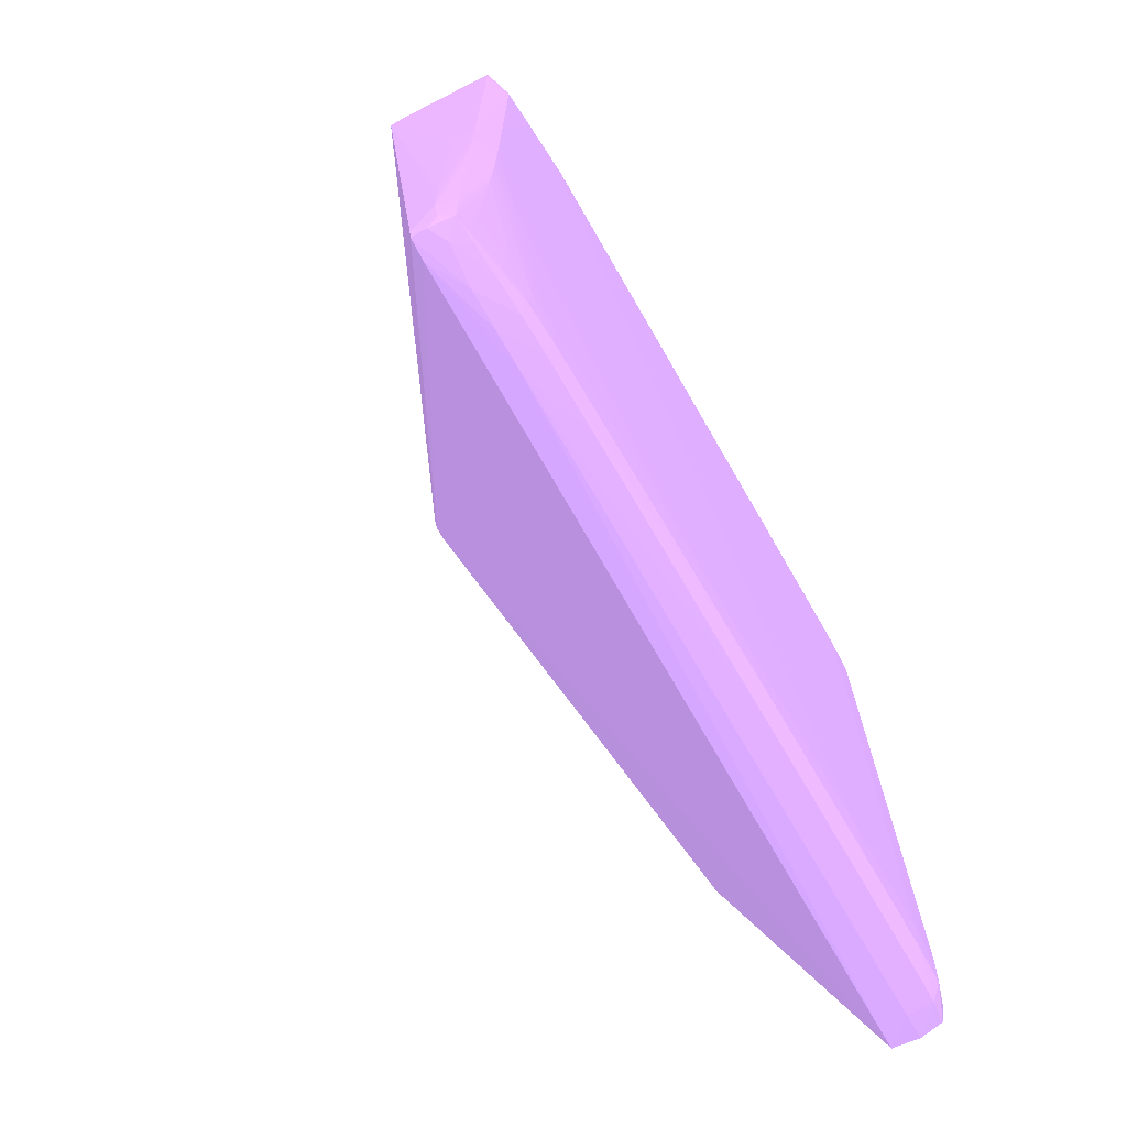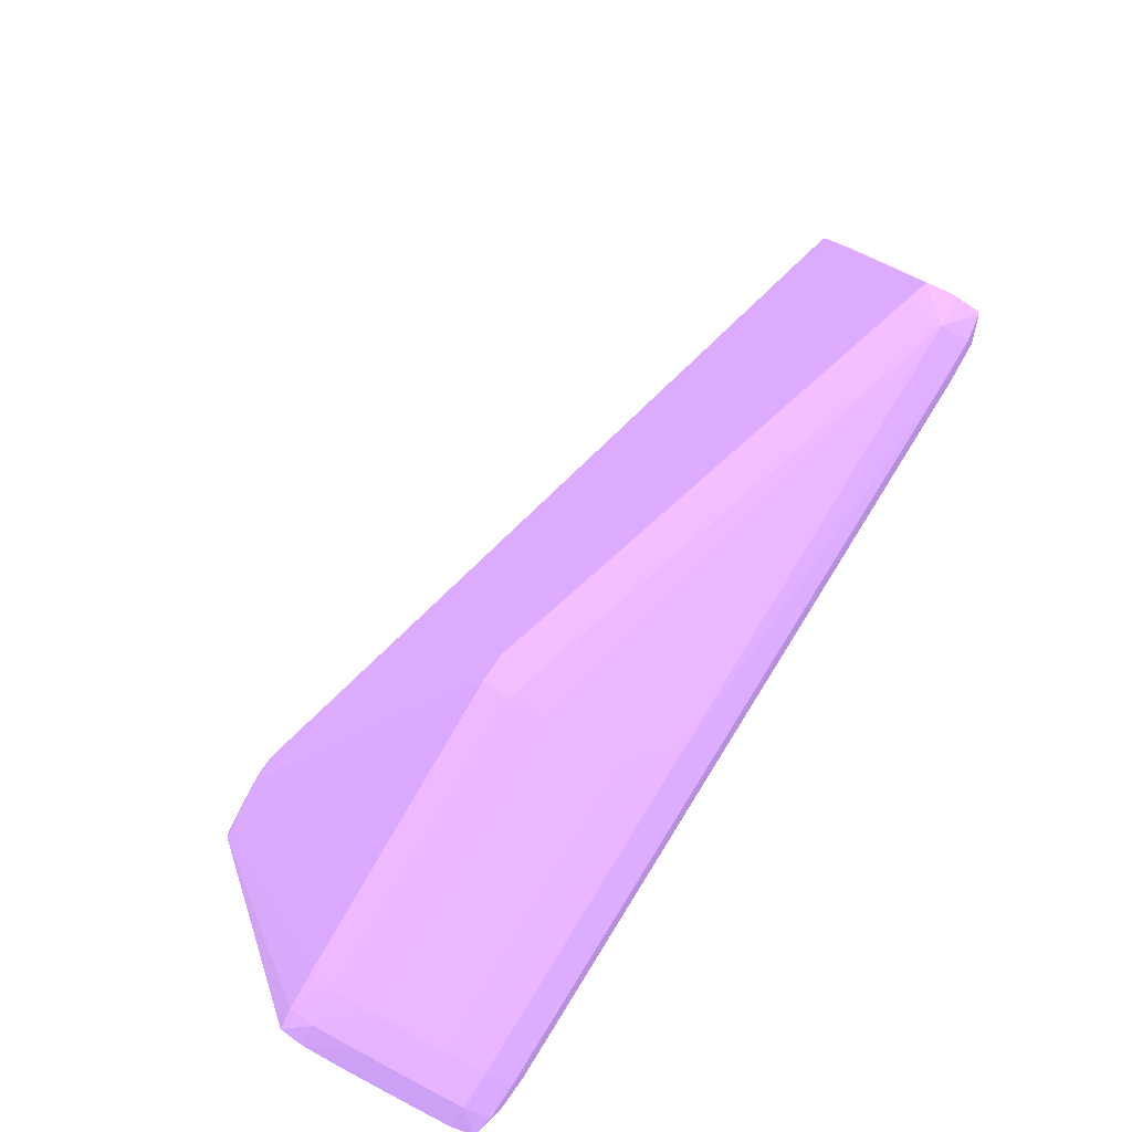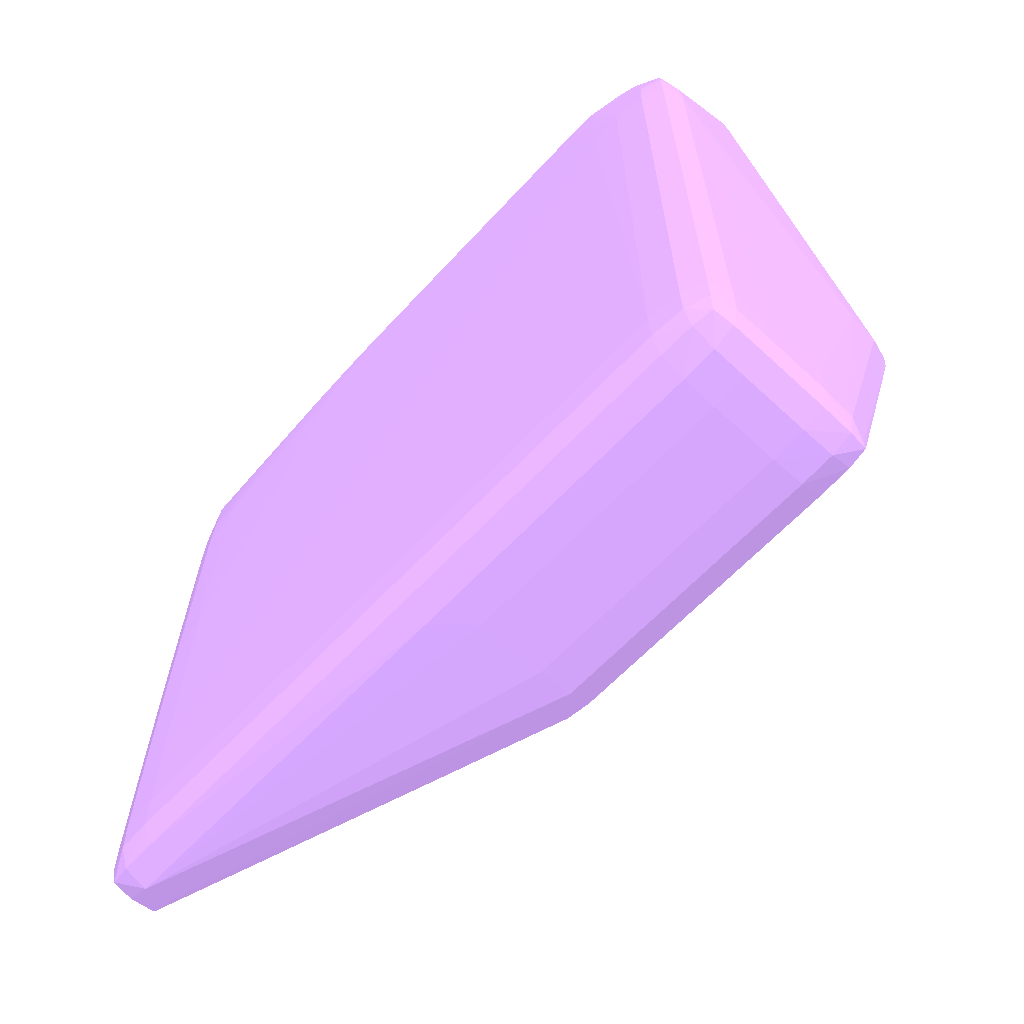
<metadata>
{"format":"obj","ext":"obj","renderer":"f3d","projection":"perspective","resolution":1024,"background":"white","views":[{"elev":-70.9,"azim":-150.0,"up":"+Z"},{"elev":-79.3,"azim":149.8,"up":"+Y"},{"elev":-63.4,"azim":-43.1,"up":"+Y"}]}
</metadata>
<code>
v -0.03396 -0.01924 0.000126 0.5412 0.4235 0.6431
v -0.02372 -0.03152 0.000126 0.5412 0.4235 0.6431
v -0.03396 -0.01719 9.429e-05 0.5412 0.4235 0.6431
v -0.03601 -0.01514 9.429e-05 0.5412 0.4235 0.6431
v -0.03396 -0.04995 0.000126 0.5412 0.4235 0.6431
v -0.02167 -0.03152 -1.894e-05 0.5412 0.4235 0.6431
v -0.03053 -0.008993 -0.0003269 0.5412 0.4235 0.6431
v -0.02987 -0.04995 0.000126 0.5412 0.4235 0.6431
v -0.02782 -0.04995 4.447e-05 0.5412 0.4235 0.6431
v -0.02782 -0.052 1.276e-05 0.5412 0.4235 0.6431
v -0.03601 -0.01309 -2.8e-05 0.5412 0.4235 0.6431
v -0.03737 -0.01309 -0.0003405 0.5412 0.4235 0.6431
v -0.03743 -0.01514 -0.0002907 0.5412 0.4235 0.6431
v -0.03601 -0.04995 9.429e-05 0.5412 0.4235 0.6431
v -0.03396 -0.052 9.429e-05 0.5412 0.4235 0.6431
v -0.02652 -0.052 -0.0003496 0.5412 0.4235 0.6431
v -0.02046 -0.03273 -0.0004628 0.5412 0.4235 0.6431
v -0.02038 -0.03152 -0.0003994 0.5412 0.4235 0.6431
v -0.02049 -0.03031 -0.0004945 0.5412 0.4235 0.6431
v -0.03067 -0.007727 -0.0004402 0.5412 0.4235 0.6431
v -0.03142 -0.008993 -0.0003269 0.5412 0.4235 0.6431
v -0.02987 -0.052 9.429e-05 0.5412 0.4235 0.6431
v -0.02782 -0.05339 -0.0003269 0.5412 0.4235 0.6431
v -0.02662 -0.05324 -0.0004537 0.5412 0.4235 0.6431
v -0.03121 -0.007727 -0.0004402 0.5412 0.4235 0.6431
v -0.03721 -0.01187 -0.0004764 0.5412 0.4235 0.6431
v -0.03786 -0.01309 -0.001659 0.5412 0.4235 0.6431
v -0.03799 -0.01514 -0.001659 0.5412 0.4235 0.6431
v -0.03743 -0.04995 -0.0002907 0.5412 0.4235 0.6431
v -0.03742 -0.052 -0.0003043 0.5412 0.4235 0.6431
v -0.03601 -0.052 6.258e-05 0.5412 0.4235 0.6431
v -0.03601 -0.05341 -0.0003043 0.5412 0.4235 0.6431
v -0.03396 -0.05343 -0.0002907 0.5412 0.4235 0.6431
v -0.0265 -0.05339 -0.001659 0.5412 0.4235 0.6431
v -0.02646 -0.05344 -0.00371 0.5412 0.4235 0.6431
v -0.02046 -0.03273 -0.001237 0.5412 0.4235 0.6431
v -0.02028 -0.03169 -0.001817 0.5412 0.4235 0.6431
v -0.02033 -0.03013 -0.001659 0.5412 0.4235 0.6431
v -0.03051 -0.007558 -0.001659 0.5412 0.4235 0.6431
v -0.02987 -0.05343 -0.0002907 0.5412 0.4235 0.6431
v -0.02987 -0.05398 -0.001659 0.5412 0.4235 0.6431
v -0.02782 -0.05387 -0.001659 0.5412 0.4235 0.6431
v -0.03143 -0.007558 -0.001659 0.5412 0.4235 0.6431
v -0.03729 -0.007691 -0.00371 0.5412 0.4235 0.6431
v -0.03707 -0.007919 -0.002637 0.5412 0.4235 0.6431
v -0.03804 -0.008993 -0.005757 0.5412 0.4235 0.6431
v -0.03807 -0.01309 -0.00371 0.5412 0.4235 0.6431
v -0.03815 -0.01514 -0.00371 0.5412 0.4235 0.6431
v -0.03799 -0.02538 -0.001659 0.5412 0.4235 0.6431
v -0.03798 -0.04995 -0.001659 0.5412 0.4235 0.6431
v -0.03793 -0.052 -0.001659 0.5412 0.4235 0.6431
v -0.03728 -0.05327 -0.0004266 0.5412 0.4235 0.6431
v -0.03601 -0.05392 -0.001659 0.5412 0.4235 0.6431
v -0.03396 -0.05398 -0.001659 0.5412 0.4235 0.6431
v -0.02782 -0.05399 -0.00371 0.5412 0.4235 0.6431
v -0.02646 -0.05344 -0.0201 0.5412 0.4235 0.6431
v -0.02025 -0.03132 -0.00371 0.5412 0.4235 0.6431
v -0.02025 -0.03004 -0.00371 0.5412 0.4235 0.6431
v -0.03487 -0.007809 -0.04583 0.5412 0.4235 0.6431
v -0.03481 -0.007718 -0.04467 0.5412 0.4235 0.6431
v -0.03601 -0.007554 -0.04057 0.5412 0.4235 0.6431
v -0.03601 -0.007535 -0.03853 0.5412 0.4235 0.6431
v -0.03618 -0.007471 -0.02623 0.5412 0.4235 0.6431
v -0.03645 -0.007435 -0.007805 0.5412 0.4235 0.6431
v -0.03753 -0.007462 -0.005757 0.5412 0.4235 0.6431
v -0.02987 -0.05413 -0.00371 0.5412 0.4235 0.6431
v -0.03809 -0.008993 -0.007805 0.5412 0.4235 0.6431
v -0.03813 -0.01309 -0.005757 0.5412 0.4235 0.6431
v -0.03816 -0.01514 -0.005757 0.5412 0.4235 0.6431
v -0.03812 -0.04995 -0.00371 0.5412 0.4235 0.6431
v -0.03805 -0.052 -0.00371 0.5412 0.4235 0.6431
v -0.03745 -0.05345 -0.001659 0.5412 0.4235 0.6431
v -0.03601 -0.05405 -0.00371 0.5412 0.4235 0.6431
v -0.03396 -0.05413 -0.00371 0.5412 0.4235 0.6431
v -0.02782 -0.05399 -0.0201 0.5412 0.4235 0.6431
v -0.02657 -0.0533 -0.02156 0.5412 0.4235 0.6431
v -0.02038 -0.03097 -0.005064 0.5412 0.4235 0.6431
v -0.02038 -0.03019 -0.005064 0.5412 0.4235 0.6431
v -0.03483 -0.008993 -0.04588 0.5412 0.4235 0.6431
v -0.03601 -0.01104 -0.04604 0.5412 0.4235 0.6431
v -0.03621 -0.008792 -0.0459 0.5412 0.4235 0.6431
v -0.03566 -0.007809 -0.04583 0.5412 0.4235 0.6431
v -0.03621 -0.007723 -0.04487 0.5412 0.4235 0.6431
v -0.03601 -0.007581 -0.04262 0.5412 0.4235 0.6431
v -0.03744 -0.007508 -0.03033 0.5412 0.4235 0.6431
v -0.03747 -0.007485 -0.02828 0.5412 0.4235 0.6431
v -0.03749 -0.007471 -0.02623 0.5412 0.4235 0.6431
v -0.03755 -0.007435 -0.007805 0.5412 0.4235 0.6431
v -0.02987 -0.05413 -0.0201 0.5412 0.4235 0.6431
v -0.03806 -0.008993 -0.0119 0.5412 0.4235 0.6431
v -0.03812 -0.01104 -0.007805 0.5412 0.4235 0.6431
v -0.03754 -0.007444 -0.0119 0.5412 0.4235 0.6431
v -0.03751 -0.007462 -0.0201 0.5412 0.4235 0.6431
v -0.0375 -0.007467 -0.02214 0.5412 0.4235 0.6431
v -0.03815 -0.01924 -0.005757 0.5412 0.4235 0.6431
v -0.03814 -0.01309 -0.007805 0.5412 0.4235 0.6431
v -0.03811 -0.04176 -0.04262 0.5412 0.4235 0.6431
v -0.03812 -0.04381 -0.04262 0.5412 0.4235 0.6431
v -0.03812 -0.04586 -0.04262 0.5412 0.4235 0.6431
v -0.03812 -0.04995 -0.04262 0.5412 0.4235 0.6431
v -0.03805 -0.052 -0.04262 0.5412 0.4235 0.6431
v -0.03751 -0.0535 -0.00371 0.5412 0.4235 0.6431
v -0.03601 -0.05405 -0.02214 0.5412 0.4235 0.6431
v -0.03396 -0.05413 -0.0201 0.5412 0.4235 0.6431
v -0.03601 -0.05393 -0.04467 0.5412 0.4235 0.6431
v -0.0344 -0.05348 -0.04467 0.5412 0.4235 0.6431
v -0.03451 -0.05333 -0.04595 0.5412 0.4235 0.6431
v -0.03451 -0.0527 -0.04595 0.5412 0.4235 0.6431
v -0.03601 -0.01514 -0.04611 0.5412 0.4235 0.6431
v -0.03601 -0.01309 -0.0461 0.5412 0.4235 0.6431
v -0.03731 -0.01309 -0.04598 0.5412 0.4235 0.6431
v -0.03703 -0.007979 -0.04568 0.5412 0.4235 0.6431
v -0.0372 -0.01104 -0.04588 0.5412 0.4235 0.6431
v -0.03711 -0.009341 -0.04578 0.5412 0.4235 0.6431
v -0.03708 -0.007896 -0.04432 0.5412 0.4235 0.6431
v -0.03713 -0.007823 -0.04262 0.5412 0.4235 0.6431
v -0.03734 -0.00759 -0.03443 0.5412 0.4235 0.6431
v -0.03739 -0.007544 -0.03238 0.5412 0.4235 0.6431
v -0.03718 -0.007755 -0.04057 0.5412 0.4235 0.6431
v -0.03724 -0.007695 -0.03853 0.5412 0.4235 0.6431
v -0.03729 -0.00764 -0.03647 0.5412 0.4235 0.6431
v -0.03789 -0.008993 -0.03033 0.5412 0.4235 0.6431
v -0.03793 -0.008993 -0.02828 0.5412 0.4235 0.6431
v -0.03795 -0.008993 -0.02623 0.5412 0.4235 0.6431
v -0.03797 -0.008993 -0.02419 0.5412 0.4235 0.6431
v -0.03798 -0.008993 -0.02214 0.5412 0.4235 0.6431
v -0.038 -0.008993 -0.0201 0.5412 0.4235 0.6431
v -0.03803 -0.008993 -0.016 0.5412 0.4235 0.6431
v -0.03809 -0.01104 -0.0119 0.5412 0.4235 0.6431
v -0.03803 -0.02948 -0.04262 0.5412 0.4235 0.6431
v -0.03805 -0.03152 -0.04262 0.5412 0.4235 0.6431
v -0.03806 -0.03357 -0.04262 0.5412 0.4235 0.6431
v -0.03798 -0.03562 -0.04467 0.5412 0.4235 0.6431
v -0.038 -0.03971 -0.04467 0.5412 0.4235 0.6431
v -0.03801 -0.04176 -0.04467 0.5412 0.4235 0.6431
v -0.03802 -0.04381 -0.04467 0.5412 0.4235 0.6431
v -0.03803 -0.04586 -0.04467 0.5412 0.4235 0.6431
v -0.03803 -0.04995 -0.04467 0.5412 0.4235 0.6431
v -0.03797 -0.052 -0.04467 0.5412 0.4235 0.6431
v -0.03748 -0.05347 -0.04467 0.5412 0.4235 0.6431
v -0.03751 -0.0535 -0.04262 0.5412 0.4235 0.6431
v -0.03731 -0.0533 -0.04592 0.5412 0.4235 0.6431
v -0.03601 -0.05345 -0.04606 0.5412 0.4235 0.6431
v -0.03602 -0.05201 -0.04614 0.5412 0.4235 0.6431
v -0.03744 -0.02948 -0.04606 0.5412 0.4235 0.6431
v -0.03743 -0.02743 -0.04606 0.5412 0.4235 0.6431
v -0.03742 -0.02538 -0.04605 0.5412 0.4235 0.6431
v -0.03738 -0.01924 -0.04604 0.5412 0.4235 0.6431
v -0.03748 -0.04176 -0.04608 0.5412 0.4235 0.6431
v -0.03746 -0.03562 -0.04607 0.5412 0.4235 0.6431
v -0.03745 -0.03152 -0.04607 0.5412 0.4235 0.6431
v -0.03736 -0.01514 -0.04602 0.5412 0.4235 0.6431
v -0.03766 -0.01309 -0.04467 0.5412 0.4235 0.6431
v -0.03775 -0.01514 -0.04467 0.5412 0.4235 0.6431
v -0.03745 -0.01104 -0.04467 0.5412 0.4235 0.6431
v -0.03718 -0.008792 -0.04487 0.5412 0.4235 0.6431
v -0.03735 -0.008993 -0.04262 0.5412 0.4235 0.6431
v -0.03745 -0.008993 -0.04057 0.5412 0.4235 0.6431
v -0.03755 -0.008993 -0.03853 0.5412 0.4235 0.6431
v -0.03765 -0.008993 -0.03647 0.5412 0.4235 0.6431
v -0.03775 -0.008993 -0.03443 0.5412 0.4235 0.6431
v -0.03782 -0.008993 -0.03238 0.5412 0.4235 0.6431
v -0.03788 -0.01104 -0.03443 0.5412 0.4235 0.6431
v -0.03777 -0.01309 -0.04262 0.5412 0.4235 0.6431
v -0.03782 -0.01309 -0.04057 0.5412 0.4235 0.6431
v -0.03792 -0.01104 -0.03238 0.5412 0.4235 0.6431
v -0.03794 -0.01104 -0.03033 0.5412 0.4235 0.6431
v -0.03794 -0.01309 -0.03238 0.5412 0.4235 0.6431
v -0.03797 -0.01924 -0.03647 0.5412 0.4235 0.6431
v -0.038 -0.02538 -0.04057 0.5412 0.4235 0.6431
v -0.038 -0.02743 -0.04262 0.5412 0.4235 0.6431
v -0.0378 -0.01924 -0.04467 0.5412 0.4235 0.6431
v -0.03788 -0.02538 -0.04467 0.5412 0.4235 0.6431
v -0.0379 -0.02743 -0.04467 0.5412 0.4235 0.6431
v -0.03795 -0.03152 -0.04467 0.5412 0.4235 0.6431
v -0.03797 -0.03357 -0.04467 0.5412 0.4235 0.6431
v -0.03746 -0.03357 -0.04607 0.5412 0.4235 0.6431
v -0.03747 -0.03766 -0.04607 0.5412 0.4235 0.6431
v -0.03748 -0.04586 -0.04608 0.5412 0.4235 0.6431
v -0.03748 -0.04995 -0.04608 0.5412 0.4235 0.6431
v -0.03746 -0.052 -0.04606 0.5412 0.4235 0.6431
v -0.03759 -0.01104 -0.04262 0.5412 0.4235 0.6431
v -0.03783 -0.01514 -0.04262 0.5412 0.4235 0.6431
v -0.03768 -0.01104 -0.04057 0.5412 0.4235 0.6431
v -0.03776 -0.01104 -0.03853 0.5412 0.4235 0.6431
v -0.03786 -0.01309 -0.03853 0.5412 0.4235 0.6431
v -0.03789 -0.01309 -0.03647 0.5412 0.4235 0.6431
v -0.03792 -0.01309 -0.03443 0.5412 0.4235 0.6431
v -0.03795 -0.01719 -0.03647 0.5412 0.4235 0.6431
v -0.03797 -0.02128 -0.03853 0.5412 0.4235 0.6431
v -0.03797 -0.02333 -0.04057 0.5412 0.4235 0.6431
v -0.03786 -0.01514 -0.04057 0.5412 0.4235 0.6431
f 1 2 3
f 1 3 4
f 1 4 14
f 1 14 5
f 1 5 8
f 1 8 2
f 2 6 7
f 2 7 3
f 2 8 9
f 2 9 10
f 2 10 6
f 3 7 4
f 4 7 11
f 4 11 12
f 4 12 13
f 4 13 29
f 4 29 14
f 5 14 31
f 5 31 15
f 5 15 22
f 5 22 8
f 6 10 16
f 6 16 17
f 6 17 18
f 6 18 19
f 6 19 20
f 6 20 7
f 7 20 25
f 7 25 21
f 7 21 11
f 8 22 10
f 8 10 9
f 10 22 23
f 10 23 24
f 10 24 16
f 11 21 25
f 11 25 26
f 11 26 12
f 12 27 28
f 12 28 13
f 12 26 27
f 13 28 49
f 13 49 29
f 14 29 30
f 14 30 31
f 15 31 32
f 15 32 33
f 15 33 40
f 15 40 22
f 16 24 17
f 17 24 34
f 17 34 35
f 17 35 56
f 17 56 36
f 17 36 37
f 17 37 18
f 18 38 19
f 18 37 38
f 19 38 20
f 20 39 43
f 20 43 25
f 20 38 39
f 22 40 23
f 23 40 41
f 23 41 42
f 23 42 24
f 24 42 34
f 25 43 44
f 25 44 45
f 25 45 26
f 26 45 27
f 27 45 44
f 27 44 46
f 27 46 28
f 28 46 47
f 28 47 48
f 28 48 49
f 29 50 30
f 29 49 50
f 30 51 52
f 30 52 31
f 30 50 51
f 31 52 32
f 32 52 53
f 32 53 54
f 32 54 33
f 33 54 41
f 33 41 40
f 34 42 55
f 34 55 35
f 35 55 75
f 35 75 56
f 36 56 57
f 36 57 37
f 37 57 58
f 37 58 38
f 38 58 39
f 39 59 60
f 39 60 61
f 39 61 62
f 39 62 63
f 39 63 64
f 39 64 65
f 39 65 43
f 39 58 59
f 41 54 74
f 41 74 66
f 41 66 42
f 42 66 55
f 43 65 44
f 44 65 46
f 46 65 67
f 46 67 48
f 46 48 47
f 48 67 68
f 48 68 69
f 48 69 70
f 48 70 50
f 48 50 49
f 50 70 51
f 51 71 72
f 51 72 52
f 51 70 71
f 52 72 53
f 53 72 73
f 53 73 74
f 53 74 54
f 55 66 89
f 55 89 75
f 56 75 76
f 56 76 57
f 57 77 78
f 57 78 58
f 57 76 77
f 58 78 59
f 59 79 80
f 59 80 81
f 59 81 82
f 59 82 83
f 59 83 60
f 59 78 79
f 60 83 84
f 60 84 61
f 61 84 85
f 61 85 86
f 61 86 62
f 62 86 87
f 62 87 63
f 63 87 88
f 63 88 64
f 64 88 65
f 65 88 67
f 66 74 104
f 66 104 89
f 67 90 91
f 67 91 68
f 67 88 92
f 67 92 93
f 67 93 94
f 67 94 87
f 67 87 90
f 68 91 69
f 69 95 70
f 69 91 96
f 69 96 97
f 69 97 98
f 69 98 99
f 69 99 100
f 69 100 95
f 70 100 101
f 70 101 71
f 70 95 100
f 71 101 141
f 71 141 102
f 71 102 72
f 72 102 73
f 73 103 104
f 73 104 74
f 73 102 141
f 73 141 103
f 75 89 105
f 75 105 106
f 75 106 76
f 76 106 107
f 76 107 77
f 77 107 108
f 77 108 78
f 78 108 79
f 79 109 110
f 79 110 80
f 79 108 109
f 80 110 111
f 80 111 81
f 81 112 82
f 81 111 113
f 81 113 114
f 81 114 112
f 82 112 83
f 83 112 115
f 83 115 116
f 83 116 84
f 84 117 118
f 84 118 85
f 84 116 119
f 84 119 120
f 84 120 121
f 84 121 117
f 85 118 122
f 85 122 123
f 85 123 86
f 86 123 124
f 86 124 87
f 87 94 93
f 87 93 92
f 87 92 88
f 87 124 125
f 87 125 126
f 87 126 127
f 87 127 128
f 87 128 90
f 89 104 105
f 90 128 91
f 91 129 130
f 91 130 131
f 91 131 96
f 91 128 127
f 91 127 129
f 96 131 132
f 96 132 97
f 97 132 176
f 97 176 133
f 97 133 134
f 97 134 135
f 97 135 136
f 97 136 98
f 98 136 137
f 98 137 99
f 99 137 138
f 99 138 100
f 100 138 139
f 100 139 101
f 101 139 140
f 101 140 141
f 103 141 105
f 103 105 104
f 105 141 140
f 105 140 142
f 105 142 143
f 105 143 107
f 105 107 106
f 107 144 108
f 107 143 144
f 108 144 109
f 109 145 146
f 109 146 147
f 109 147 148
f 109 148 110
f 109 144 149
f 109 149 150
f 109 150 151
f 109 151 145
f 110 152 111
f 110 148 152
f 111 153 113
f 111 152 154
f 111 154 153
f 112 114 153
f 112 153 155
f 112 155 156
f 112 156 157
f 112 157 158
f 112 158 159
f 112 159 160
f 112 160 115
f 113 153 114
f 115 160 161
f 115 161 116
f 116 161 162
f 116 162 119
f 117 121 120
f 117 120 162
f 117 162 118
f 118 162 122
f 119 162 120
f 122 163 123
f 122 162 164
f 122 164 165
f 122 165 163
f 123 163 166
f 123 166 124
f 124 166 167
f 124 167 125
f 125 129 126
f 125 167 168
f 125 168 169
f 125 169 130
f 125 130 129
f 126 129 127
f 130 169 170
f 130 170 171
f 130 171 172
f 130 172 173
f 130 173 174
f 130 174 175
f 130 175 131
f 131 175 176
f 131 176 132
f 133 176 147
f 133 147 146
f 133 146 145
f 133 145 134
f 134 145 177
f 134 177 135
f 135 177 136
f 136 177 150
f 136 150 178
f 136 178 149
f 136 149 137
f 137 149 179
f 137 179 180
f 137 180 138
f 138 180 181
f 138 181 139
f 139 181 142
f 139 142 140
f 142 181 143
f 143 181 144
f 144 181 180
f 144 180 179
f 144 179 149
f 145 151 177
f 147 176 148
f 148 176 152
f 149 178 150
f 150 177 151
f 152 174 173
f 152 173 172
f 152 172 154
f 152 176 175
f 152 175 174
f 153 164 182
f 153 182 155
f 153 154 164
f 154 183 164
f 154 172 171
f 154 171 183
f 155 182 156
f 156 182 157
f 157 182 158
f 158 182 159
f 159 182 160
f 160 182 161
f 161 182 184
f 161 184 185
f 161 185 162
f 162 185 164
f 163 165 186
f 163 186 166
f 164 185 184
f 164 184 182
f 164 183 165
f 165 183 186
f 166 168 167
f 166 186 187
f 166 187 188
f 166 188 189
f 166 189 190
f 166 190 170
f 166 170 169
f 166 169 168
f 170 190 191
f 170 191 171
f 171 191 192
f 171 192 183
f 183 192 186
f 186 192 187
f 187 189 188
f 187 192 191
f 187 191 189
f 189 191 190

</code>
